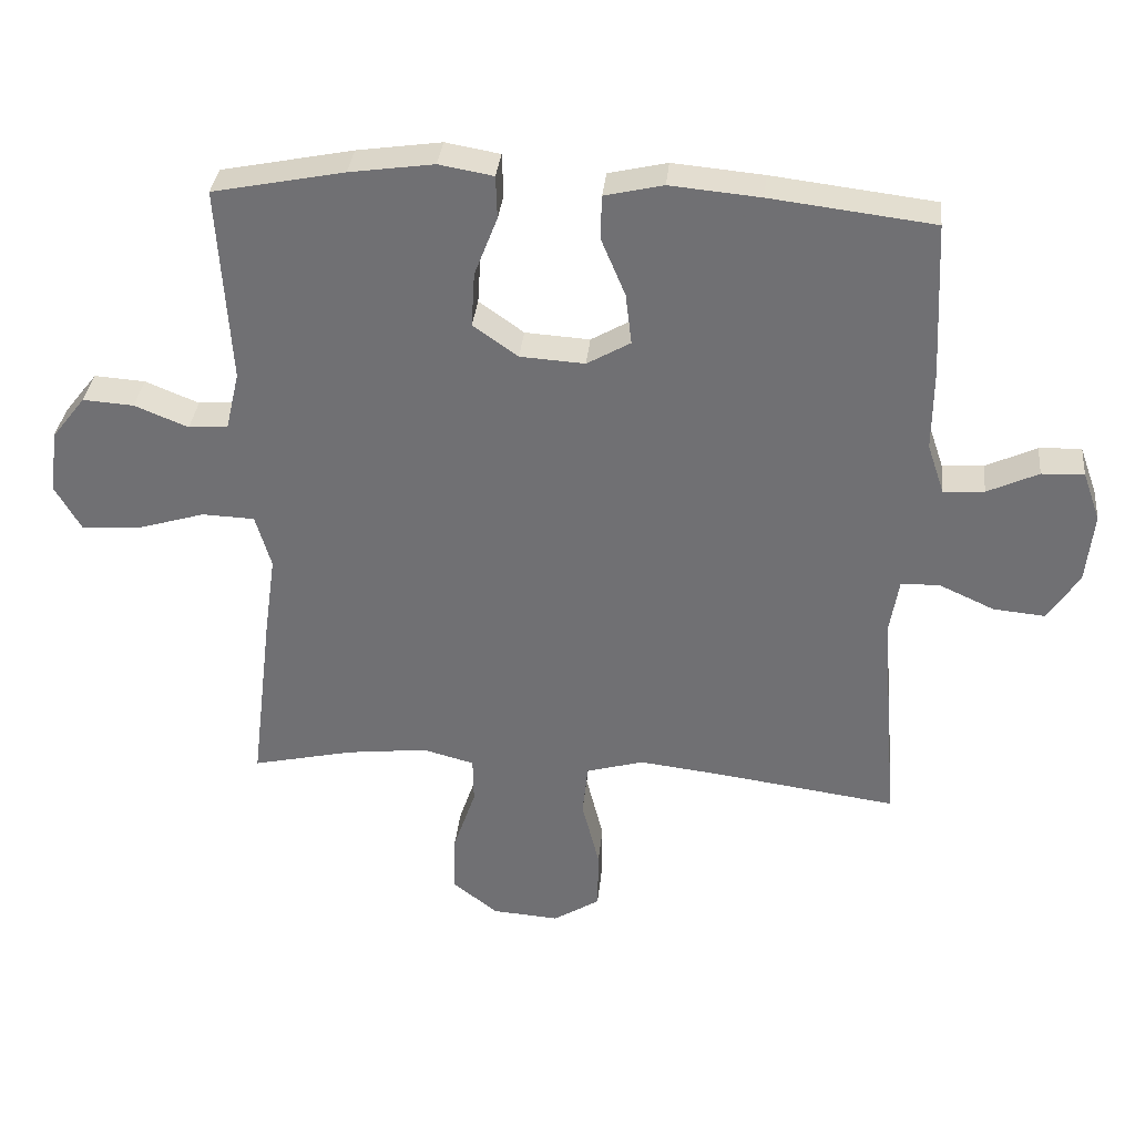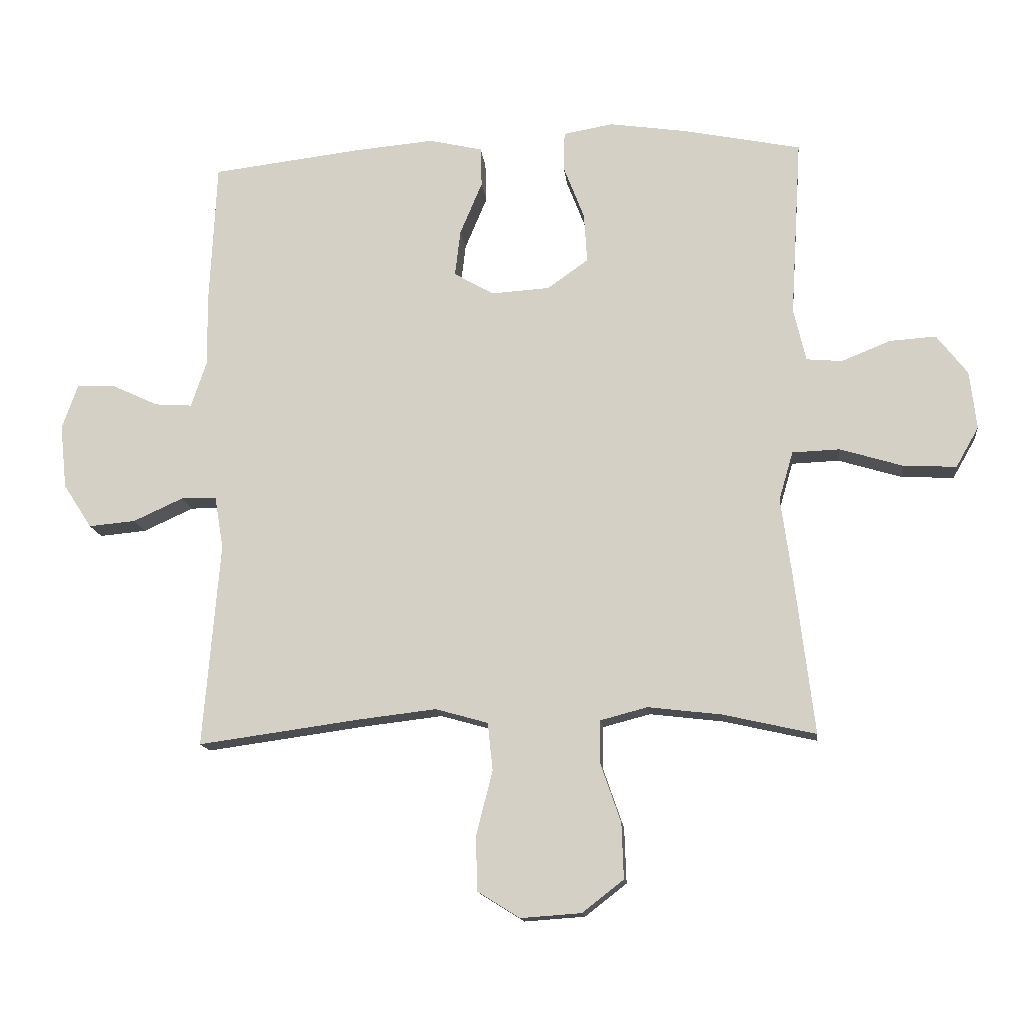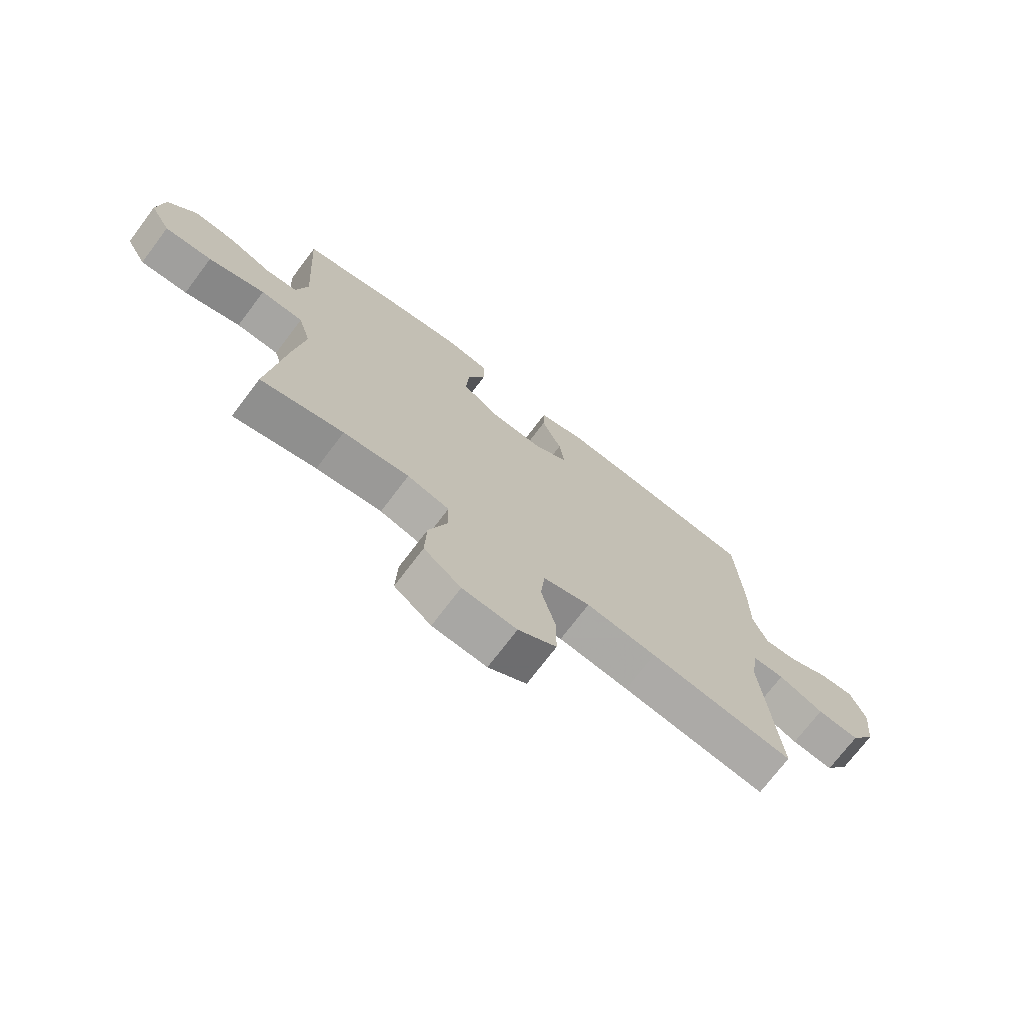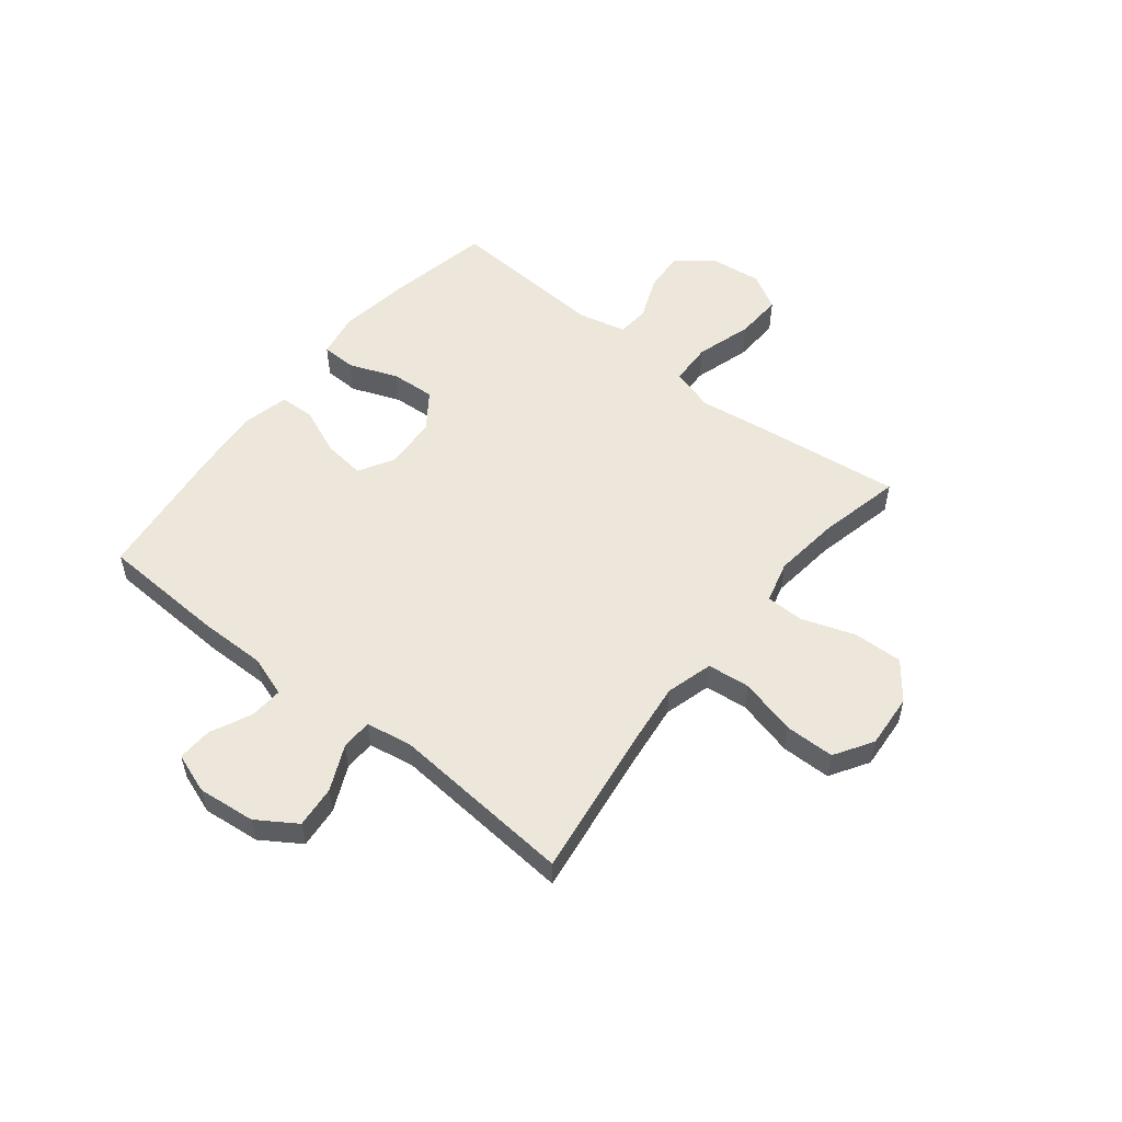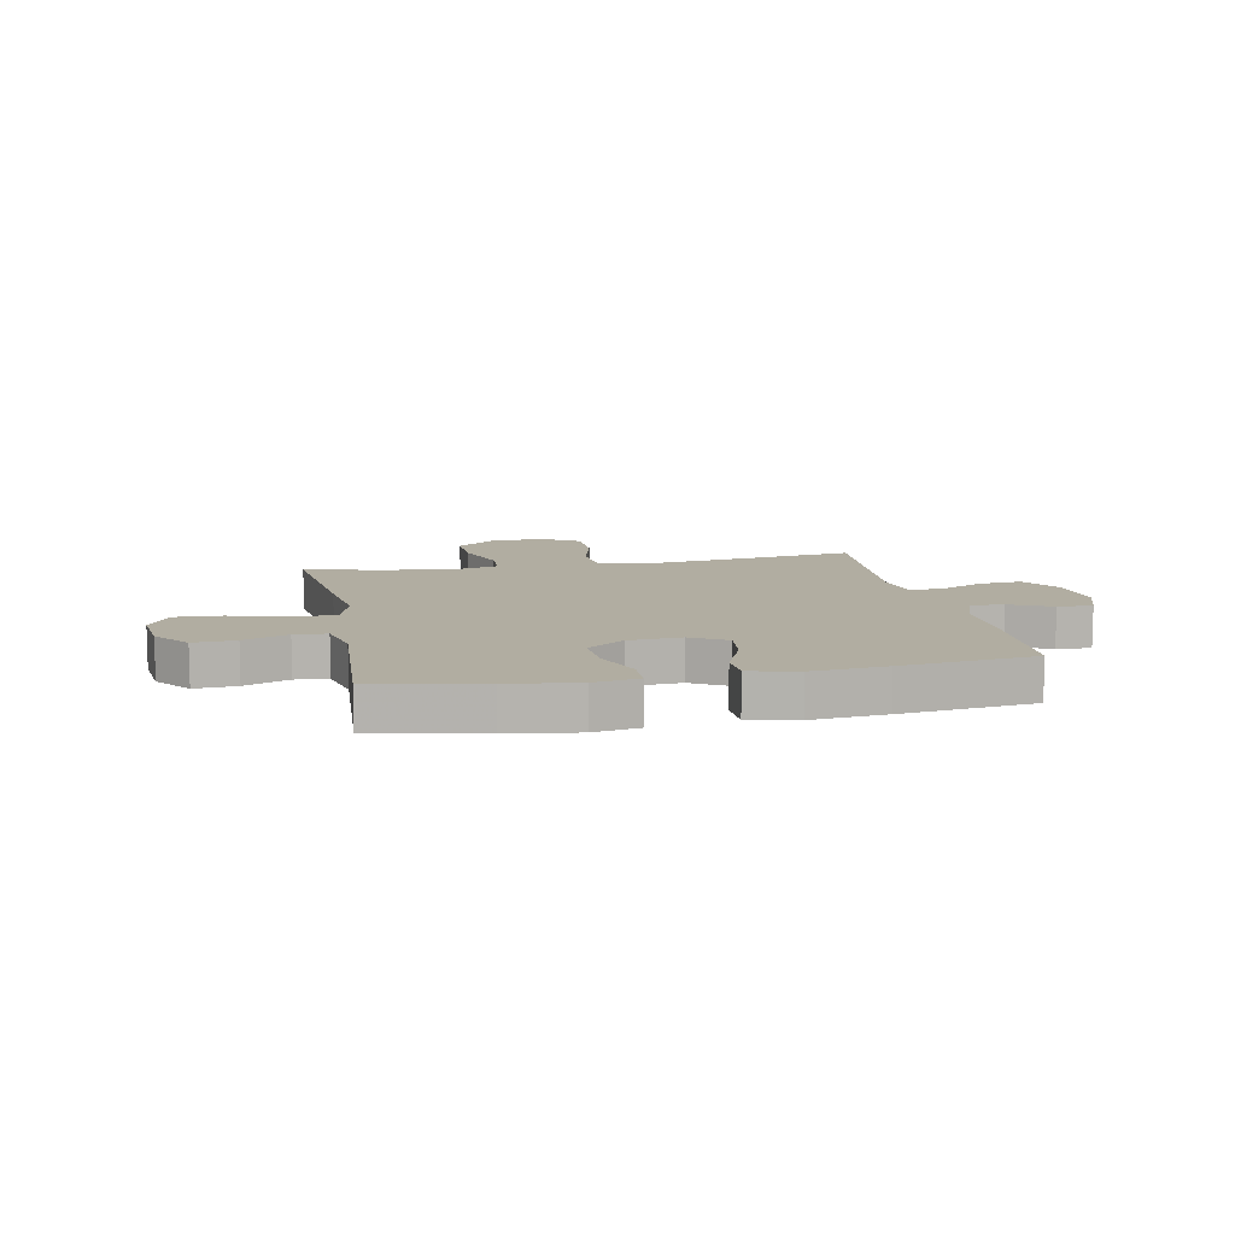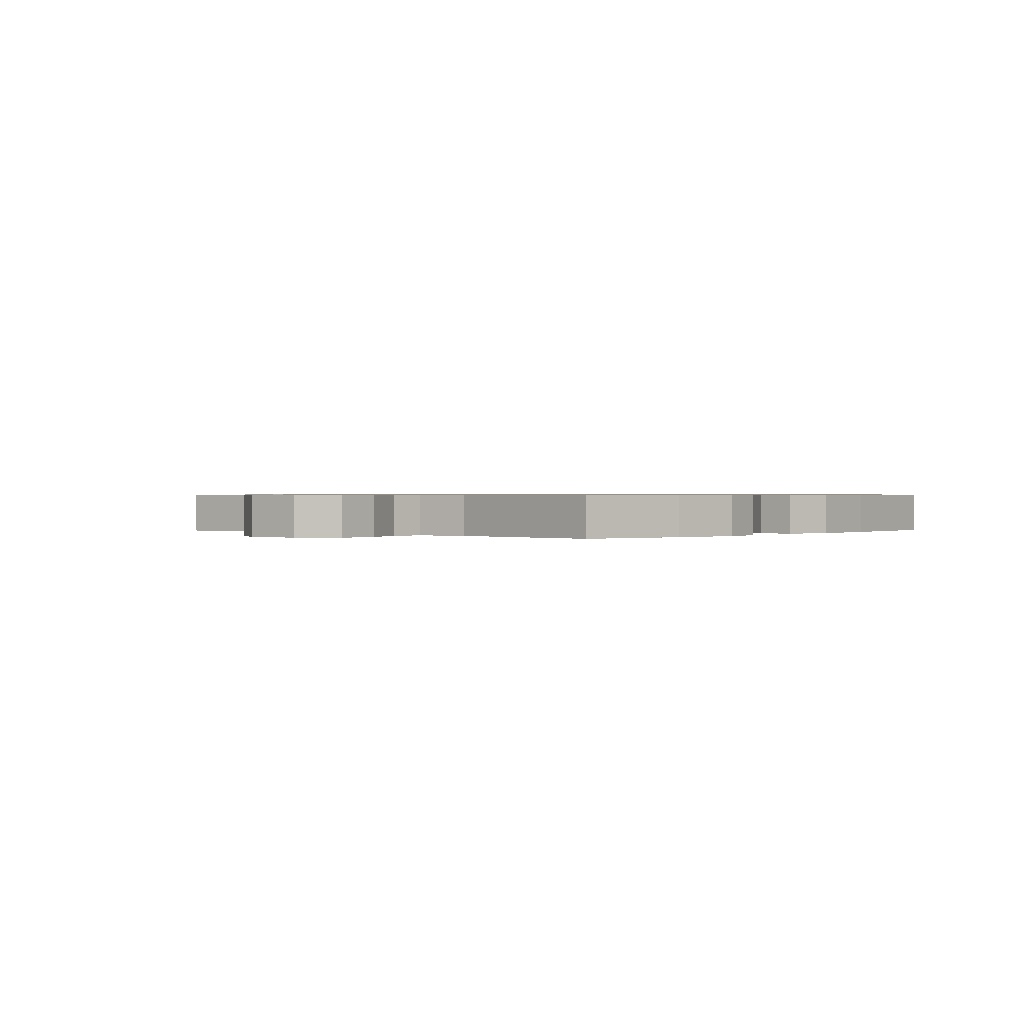
<metadata>
{"format":"obj","ext":"obj","renderer":"f3d","projection":"perspective","resolution":1024,"background":"white","views":[{"elev":34.2,"azim":5.8,"up":"+Z"},{"elev":-14.2,"azim":-173.8,"up":"+Z"},{"elev":-72.7,"azim":-37.1,"up":"+Z"},{"elev":54.1,"azim":128.5,"up":"+Y"},{"elev":10.3,"azim":-11.3,"up":"+Y"},{"elev":0.6,"azim":-47.4,"up":"+Y"}]}
</metadata>
<code>
v -0.5 0.07 0.5
v -0.307 0.07 0.539
v -0.183 0.07 0.557
v -0.103 0.07 0.543
v -0.101 0.07 0.48
v -0.135 0.07 0.392
v -0.14 0.07 0.312
v -0.074 0.07 0.265
v 0.021 0.07 0.259
v 0.085 0.07 0.296
v 0.076 0.07 0.371
v 0.04 0.07 0.457
v 0.042 0.07 0.521
v 0.128 0.07 0.541
v 0.261 0.07 0.529
v 0.5 0.07 0.5
v 0.511 0.07 0.271
v 0.51 0.07 0.152
v 0.535 0.07 0.078
v 0.595 0.07 0.082
v 0.67 0.07 0.117
v 0.732 0.07 0.12
v 0.758 0.07 0.047
v 0.747 0.07 -0.057
v 0.701 0.07 -0.128
v 0.625 0.07 -0.121
v 0.544 0.07 -0.084
v 0.487 0.07 -0.085
v 0.473 0.07 -0.17
v 0.5 0.07 -0.5
v 0.239 0.07 -0.464
v 0.112 0.07 -0.449
v 0.027 0.07 -0.473
v 0.019 0.07 -0.55
v 0.045 0.07 -0.653
v 0.044 0.07 -0.742
v -0.025 0.07 -0.785
v -0.123 0.07 -0.778
v -0.19 0.07 -0.726
v -0.187 0.07 -0.637
v -0.154 0.07 -0.541
v -0.155 0.07 -0.472
v -0.231 0.07 -0.452
v -0.35 0.07 -0.466
v -0.5 0.07 -0.5
v -0.468 0.07 -0.236
v -0.451 0.07 -0.114
v -0.474 0.07 -0.035
v -0.551 0.07 -0.032
v -0.653 0.07 -0.063
v -0.738 0.07 -0.067
v -0.775 0.07 -0.002
v -0.764 0.07 0.092
v -0.714 0.07 0.156
v -0.639 0.07 0.151
v -0.56 0.07 0.119
v -0.502 0.07 0.124
v -0.482 0.07 0.21
v -0.5 0 0.5
v -0.307 0 0.539
v -0.183 0 0.557
v -0.103 0 0.543
v -0.101 0 0.48
v -0.135 0 0.392
v -0.14 0 0.312
v -0.074 0 0.265
v 0.021 0 0.259
v 0.085 0 0.296
v 0.076 0 0.371
v 0.04 0 0.457
v 0.042 0 0.521
v 0.128 0 0.541
v 0.261 0 0.529
v 0.5 0 0.5
v 0.511 0 0.271
v 0.51 0 0.152
v 0.535 0 0.078
v 0.595 0 0.082
v 0.67 0 0.117
v 0.732 0 0.12
v 0.758 0 0.047
v 0.747 0 -0.057
v 0.701 0 -0.128
v 0.625 0 -0.121
v 0.544 0 -0.084
v 0.487 0 -0.085
v 0.473 0 -0.17
v 0.5 0 -0.5
v 0.239 0 -0.464
v 0.112 0 -0.449
v 0.027 0 -0.473
v 0.019 0 -0.55
v 0.045 0 -0.653
v 0.044 0 -0.742
v -0.025 0 -0.785
v -0.123 0 -0.778
v -0.19 0 -0.726
v -0.187 0 -0.637
v -0.154 0 -0.541
v -0.155 0 -0.472
v -0.231 0 -0.452
v -0.35 0 -0.466
v -0.5 0 -0.5
v -0.468 0 -0.236
v -0.451 0 -0.114
v -0.474 0 -0.035
v -0.551 0 -0.032
v -0.653 0 -0.063
v -0.738 0 -0.067
v -0.775 0 -0.002
v -0.764 0 0.092
v -0.714 0 0.156
v -0.639 0 0.151
v -0.56 0 0.119
v -0.502 0 0.124
v -0.482 0 0.21
f 53 54 55 56
f 53 56 57
f 52 53 57
f 49 50 51 52
f 48 49 52 57
f 47 48 57 58
f 44 45 46 47
f 43 44 47 58
f 38 39 40 41
f 38 41 42
f 37 38 42
f 34 35 36 37
f 33 34 37 42
f 32 33 42 43
f 29 30 31
f 28 29 31 32
f 24 25 26 27
f 24 27 28
f 23 24 28
f 20 21 22 23
f 19 20 23 28
f 18 19 28 32
f 11 12 13 14
f 10 11 14 15
f 3 4 5 6
f 3 6 7
f 2 3 7
f 1 2 7
f 58 1 7 8
f 10 15 16 17
f 9 10 17 18
f 18 32 43 58
f 8 9 18 58
f 114 113 112 111
f 115 114 111
f 115 111 110
f 110 109 108 107
f 115 110 107 106
f 116 115 106 105
f 105 104 103 102
f 116 105 102 101
f 99 98 97 96
f 100 99 96
f 100 96 95
f 95 94 93 92
f 100 95 92 91
f 101 100 91 90
f 89 88 87
f 90 89 87 86
f 85 84 83 82
f 86 85 82
f 86 82 81
f 81 80 79 78
f 86 81 78 77
f 90 86 77 76
f 72 71 70 69
f 73 72 69 68
f 64 63 62 61
f 65 64 61
f 65 61 60
f 65 60 59
f 66 65 59 116
f 75 74 73 68
f 76 75 68 67
f 116 101 90 76
f 116 76 67 66
f 1 59 60 2
f 2 60 61 3
f 3 61 62 4
f 4 62 63 5
f 5 63 64 6
f 6 64 65 7
f 7 65 66 8
f 8 66 67 9
f 9 67 68 10
f 10 68 69 11
f 11 69 70 12
f 12 70 71 13
f 13 71 72 14
f 14 72 73 15
f 15 73 74 16
f 16 74 75 17
f 17 75 76 18
f 18 76 77 19
f 19 77 78 20
f 20 78 79 21
f 21 79 80 22
f 22 80 81 23
f 23 81 82 24
f 24 82 83 25
f 25 83 84 26
f 26 84 85 27
f 27 85 86 28
f 28 86 87 29
f 29 87 88 30
f 30 88 89 31
f 31 89 90 32
f 32 90 91 33
f 33 91 92 34
f 34 92 93 35
f 35 93 94 36
f 36 94 95 37
f 37 95 96 38
f 38 96 97 39
f 39 97 98 40
f 40 98 99 41
f 41 99 100 42
f 42 100 101 43
f 43 101 102 44
f 44 102 103 45
f 45 103 104 46
f 46 104 105 47
f 47 105 106 48
f 48 106 107 49
f 49 107 108 50
f 50 108 109 51
f 51 109 110 52
f 52 110 111 53
f 53 111 112 54
f 54 112 113 55
f 55 113 114 56
f 56 114 115 57
f 57 115 116 58
f 58 116 59 1

</code>
